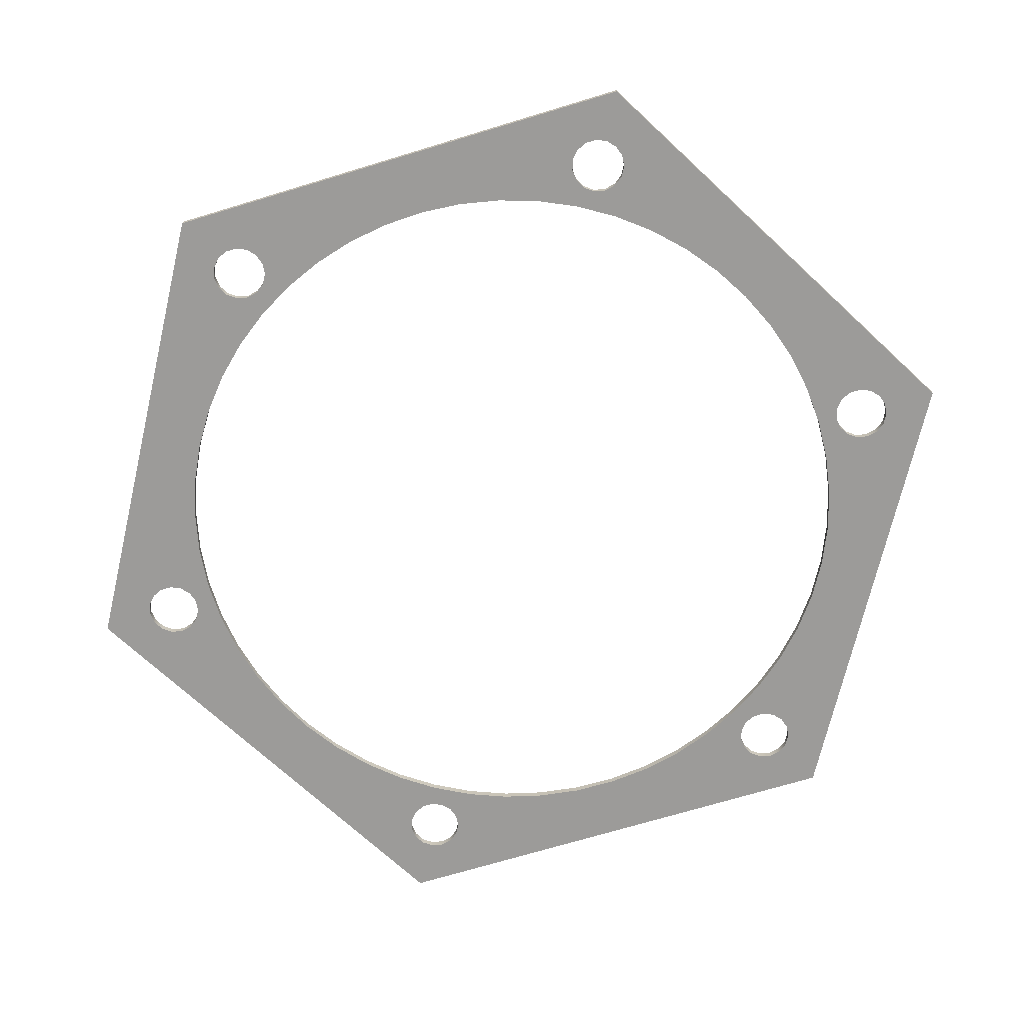
<metadata>
{"format":"obj","ext":"obj","renderer":"f3d","projection":"perspective","resolution":1024,"background":"white","views":[{"elev":-69.9,"azim":-13.1,"up":"+Y"}]}
</metadata>
<code>
v -0.35 0.1 -5.1
v -0.3197 0.1 -4.958
v -0.2342 0.1 -4.84
v -0.1082 0.1 -4.767
v 0.03658 0.1 -4.752
v 0.175 0.1 -4.797
v 0.2832 0.1 -4.894
v 0.3424 0.1 -5.027
v 0.3424 0.1 -5.173
v 0.2832 0.1 -5.306
v 0.175 0.1 -5.403
v 0.03658 0.1 -5.448
v -0.1082 0.1 -5.433
v -0.2342 0.1 -5.36
v -0.3197 0.1 -5.242
v -0.35 0 -5.1
v -0.3197 0 -5.242
v -0.2342 0 -5.36
v -0.1082 0 -5.433
v 0.03658 0 -5.448
v 0.175 0 -5.403
v 0.2832 0 -5.306
v 0.3424 0 -5.173
v 0.3424 0 -5.027
v 0.2832 0 -4.894
v 0.175 0 -4.797
v 0.03658 0 -4.752
v -0.1082 0 -4.767
v -0.2342 0 -4.84
v -0.3197 0 -4.958
v -0.35 0.1 -5.1
v -0.35 0 -5.1
v 4.067 0.1 2.55
v 4.097 0.1 2.692
v 4.183 0.1 2.81
v 4.309 0.1 2.883
v 4.453 0.1 2.898
v 4.592 0.1 2.853
v 4.7 0.1 2.756
v 4.759 0.1 2.623
v 4.759 0.1 2.477
v 4.7 0.1 2.344
v 4.592 0.1 2.247
v 4.453 0.1 2.202
v 4.309 0.1 2.217
v 4.183 0.1 2.29
v 4.097 0.1 2.408
v 4.067 0 2.55
v 4.097 0 2.408
v 4.183 0 2.29
v 4.309 0 2.217
v 4.453 0 2.202
v 4.592 0 2.247
v 4.7 0 2.344
v 4.759 0 2.477
v 4.759 0 2.623
v 4.7 0 2.756
v 4.592 0 2.853
v 4.453 0 2.898
v 4.309 0 2.883
v 4.183 0 2.81
v 4.097 0 2.692
v 4.067 0.1 2.55
v 4.067 0 2.55
v 0 0 6.12
v 5.3 0 3.06
v 5.3 0.1 3.06
v 0 0.1 6.12
v 0 0 -6.12
v -5.3 0 -3.06
v -5.3 0.1 -3.06
v 0 0.1 -6.12
v -4.767 0.1 2.55
v -4.736 0.1 2.692
v -4.651 0.1 2.81
v -4.525 0.1 2.883
v -4.38 0.1 2.898
v -4.242 0.1 2.853
v -4.134 0.1 2.756
v -4.074 0.1 2.623
v -4.074 0.1 2.477
v -4.134 0.1 2.344
v -4.242 0.1 2.247
v -4.38 0.1 2.202
v -4.525 0.1 2.217
v -4.651 0.1 2.29
v -4.736 0.1 2.408
v -4.767 0 2.55
v -4.736 0 2.408
v -4.651 0 2.29
v -4.525 0 2.217
v -4.38 0 2.202
v -4.242 0 2.247
v -4.134 0 2.344
v -4.074 0 2.477
v -4.074 0 2.623
v -4.134 0 2.756
v -4.242 0 2.853
v -4.38 0 2.898
v -4.525 0 2.883
v -4.651 0 2.81
v -4.736 0 2.692
v -4.767 0.1 2.55
v -4.767 0 2.55
v -5.3 0 3.06
v 0 0 6.12
v 0 0.1 6.12
v -5.3 0.1 3.06
v -4.767 0.1 -2.55
v -4.736 0.1 -2.408
v -4.651 0.1 -2.29
v -4.525 0.1 -2.217
v -4.38 0.1 -2.202
v -4.242 0.1 -2.247
v -4.134 0.1 -2.344
v -4.074 0.1 -2.477
v -4.074 0.1 -2.623
v -4.134 0.1 -2.756
v -4.242 0.1 -2.853
v -4.38 0.1 -2.898
v -4.525 0.1 -2.883
v -4.651 0.1 -2.81
v -4.736 0.1 -2.692
v -4.767 0 -2.55
v -4.736 0 -2.692
v -4.651 0 -2.81
v -4.525 0 -2.883
v -4.38 0 -2.898
v -4.242 0 -2.853
v -4.134 0 -2.756
v -4.074 0 -2.623
v -4.074 0 -2.477
v -4.134 0 -2.344
v -4.242 0 -2.247
v -4.38 0 -2.202
v -4.525 0 -2.217
v -4.651 0 -2.29
v -4.736 0 -2.408
v -4.767 0.1 -2.55
v -4.767 0 -2.55
v 4.067 0.1 -2.55
v 4.097 0.1 -2.692
v 4.183 0.1 -2.81
v 4.309 0.1 -2.883
v 4.453 0.1 -2.898
v 4.592 0.1 -2.853
v 4.7 0.1 -2.756
v 4.759 0.1 -2.623
v 4.759 0.1 -2.477
v 4.7 0.1 -2.344
v 4.592 0.1 -2.247
v 4.453 0.1 -2.202
v 4.309 0.1 -2.217
v 4.183 0.1 -2.29
v 4.097 0.1 -2.408
v -4.767 0.1 -2.55
v -4.736 0.1 -2.692
v -4.651 0.1 -2.81
v -4.525 0.1 -2.883
v -4.38 0.1 -2.898
v -4.242 0.1 -2.853
v -4.134 0.1 -2.756
v -4.074 0.1 -2.623
v -4.074 0.1 -2.477
v -4.134 0.1 -2.344
v -4.242 0.1 -2.247
v -4.38 0.1 -2.202
v -4.525 0.1 -2.217
v -4.651 0.1 -2.29
v -4.736 0.1 -2.408
v -4.767 0.1 2.55
v -4.736 0.1 2.408
v -4.651 0.1 2.29
v -4.525 0.1 2.217
v -4.38 0.1 2.202
v -4.242 0.1 2.247
v -4.134 0.1 2.344
v -4.074 0.1 2.477
v -4.074 0.1 2.623
v -4.134 0.1 2.756
v -4.242 0.1 2.853
v -4.38 0.1 2.898
v -4.525 0.1 2.883
v -4.651 0.1 2.81
v -4.736 0.1 2.692
v 4.067 0.1 2.55
v 4.097 0.1 2.408
v 4.183 0.1 2.29
v 4.309 0.1 2.217
v 4.453 0.1 2.202
v 4.592 0.1 2.247
v 4.7 0.1 2.344
v 4.759 0.1 2.477
v 4.759 0.1 2.623
v 4.7 0.1 2.756
v 4.592 0.1 2.853
v 4.453 0.1 2.898
v 4.309 0.1 2.883
v 4.183 0.1 2.81
v 4.097 0.1 2.692
v -0.35 0.1 5.1
v -0.3197 0.1 4.958
v -0.2342 0.1 4.84
v -0.1082 0.1 4.767
v 0.03658 0.1 4.752
v 0.175 0.1 4.797
v 0.2832 0.1 4.894
v 0.3424 0.1 5.027
v 0.3424 0.1 5.173
v 0.2832 0.1 5.306
v 0.175 0.1 5.403
v 0.03658 0.1 5.448
v -0.1082 0.1 5.433
v -0.2342 0.1 5.36
v -0.3197 0.1 5.242
v -0.35 0.1 -5.1
v -0.3197 0.1 -5.242
v -0.2342 0.1 -5.36
v -0.1082 0.1 -5.433
v 0.03658 0.1 -5.448
v 0.175 0.1 -5.403
v 0.2832 0.1 -5.306
v 0.3424 0.1 -5.173
v 0.3424 0.1 -5.027
v 0.2832 0.1 -4.894
v 0.175 0.1 -4.797
v 0.03658 0.1 -4.752
v -0.1082 0.1 -4.767
v -0.2342 0.1 -4.84
v -0.3197 0.1 -4.958
v -4.5 0.1 4.441e-16
v -4.468 0.1 -0.5322
v -4.374 0.1 -1.057
v -4.218 0.1 -1.567
v -4.003 0.1 -2.055
v -3.732 0.1 -2.514
v -3.409 0.1 -2.938
v -3.037 0.1 -3.32
v -2.623 0.1 -3.656
v -2.173 0.1 -3.941
v -1.691 0.1 -4.17
v -1.186 0.1 -4.341
v -0.6644 0.1 -4.451
v -0.1333 0.1 -4.498
v 0.3996 0.1 -4.482
v 0.9269 0.1 -4.404
v 1.441 0.1 -4.263
v 1.935 0.1 -4.063
v 2.402 0.1 -3.805
v 2.835 0.1 -3.494
v 3.229 0.1 -3.134
v 3.577 0.1 -2.731
v 3.875 0.1 -2.288
v 4.118 0.1 -1.814
v 4.304 0.1 -1.314
v 4.429 0.1 -0.796
v 4.492 0.1 -0.2666
v 4.492 0.1 0.2666
v 4.429 0.1 0.796
v 4.304 0.1 1.314
v 4.118 0.1 1.814
v 3.875 0.1 2.288
v 3.577 0.1 2.731
v 3.229 0.1 3.134
v 2.835 0.1 3.494
v 2.402 0.1 3.805
v 1.935 0.1 4.063
v 1.441 0.1 4.263
v 0.9269 0.1 4.404
v 0.3996 0.1 4.482
v -0.1333 0.1 4.498
v -0.6644 0.1 4.451
v -1.186 0.1 4.341
v -1.691 0.1 4.17
v -2.173 0.1 3.941
v -2.623 0.1 3.656
v -3.037 0.1 3.32
v -3.409 0.1 2.938
v -3.732 0.1 2.514
v -4.003 0.1 2.055
v -4.218 0.1 1.567
v -4.374 0.1 1.057
v -4.468 0.1 0.5322
v 5.3 0.1 3.06
v 5.3 0.1 -3.06
v 0 0.1 -6.12
v -5.3 0.1 -3.06
v -5.3 0.1 3.06
v 0 0.1 6.12
v 4.067 0.1 -2.55
v 4.097 0.1 -2.408
v 4.183 0.1 -2.29
v 4.309 0.1 -2.217
v 4.453 0.1 -2.202
v 4.592 0.1 -2.247
v 4.7 0.1 -2.344
v 4.759 0.1 -2.477
v 4.759 0.1 -2.623
v 4.7 0.1 -2.756
v 4.592 0.1 -2.853
v 4.453 0.1 -2.898
v 4.309 0.1 -2.883
v 4.183 0.1 -2.81
v 4.097 0.1 -2.692
v 4.067 0 -2.55
v 4.097 0 -2.692
v 4.183 0 -2.81
v 4.309 0 -2.883
v 4.453 0 -2.898
v 4.592 0 -2.853
v 4.7 0 -2.756
v 4.759 0 -2.623
v 4.759 0 -2.477
v 4.7 0 -2.344
v 4.592 0 -2.247
v 4.453 0 -2.202
v 4.309 0 -2.217
v 4.183 0 -2.29
v 4.097 0 -2.408
v 4.067 0.1 -2.55
v 4.067 0 -2.55
v -4.5 0.1 4.441e-16
v -4.468 0.1 0.5322
v -4.374 0.1 1.057
v -4.218 0.1 1.567
v -4.003 0.1 2.055
v -3.732 0.1 2.514
v -3.409 0.1 2.938
v -3.037 0.1 3.32
v -2.623 0.1 3.656
v -2.173 0.1 3.941
v -1.691 0.1 4.17
v -1.186 0.1 4.341
v -0.6644 0.1 4.451
v -0.1333 0.1 4.498
v 0.3996 0.1 4.482
v 0.9269 0.1 4.404
v 1.441 0.1 4.263
v 1.935 0.1 4.063
v 2.402 0.1 3.805
v 2.835 0.1 3.494
v 3.229 0.1 3.134
v 3.577 0.1 2.731
v 3.875 0.1 2.288
v 4.118 0.1 1.814
v 4.304 0.1 1.314
v 4.429 0.1 0.796
v 4.492 0.1 0.2666
v 4.492 0.1 -0.2666
v 4.429 0.1 -0.796
v 4.304 0.1 -1.314
v 4.118 0.1 -1.814
v 3.875 0.1 -2.288
v 3.577 0.1 -2.731
v 3.229 0.1 -3.134
v 2.835 0.1 -3.494
v 2.402 0.1 -3.805
v 1.935 0.1 -4.063
v 1.441 0.1 -4.263
v 0.9269 0.1 -4.404
v 0.3996 0.1 -4.482
v -0.1333 0.1 -4.498
v -0.6644 0.1 -4.451
v -1.186 0.1 -4.341
v -1.691 0.1 -4.17
v -2.173 0.1 -3.941
v -2.623 0.1 -3.656
v -3.037 0.1 -3.32
v -3.409 0.1 -2.938
v -3.732 0.1 -2.514
v -4.003 0.1 -2.055
v -4.218 0.1 -1.567
v -4.374 0.1 -1.057
v -4.468 0.1 -0.5322
v -4.5 0 5.511e-16
v -4.468 0 -0.5322
v -4.374 0 -1.057
v -4.218 0 -1.567
v -4.003 0 -2.055
v -3.732 0 -2.514
v -3.409 0 -2.938
v -3.037 0 -3.32
v -2.623 0 -3.656
v -2.173 0 -3.941
v -1.691 0 -4.17
v -1.186 0 -4.341
v -0.6644 0 -4.451
v -0.1333 0 -4.498
v 0.3996 0 -4.482
v 0.9269 0 -4.404
v 1.441 0 -4.263
v 1.935 0 -4.063
v 2.402 0 -3.805
v 2.835 0 -3.494
v 3.229 0 -3.134
v 3.577 0 -2.731
v 3.875 0 -2.288
v 4.118 0 -1.814
v 4.304 0 -1.314
v 4.429 0 -0.796
v 4.492 0 -0.2666
v 4.492 0 0.2666
v 4.429 0 0.796
v 4.304 0 1.314
v 4.118 0 1.814
v 3.875 0 2.288
v 3.577 0 2.731
v 3.229 0 3.134
v 2.835 0 3.494
v 2.402 0 3.805
v 1.935 0 4.063
v 1.441 0 4.263
v 0.9269 0 4.404
v 0.3996 0 4.482
v -0.1333 0 4.498
v -0.6644 0 4.451
v -1.186 0 4.341
v -1.691 0 4.17
v -2.173 0 3.941
v -2.623 0 3.656
v -3.037 0 3.32
v -3.409 0 2.938
v -3.732 0 2.514
v -4.003 0 2.055
v -4.218 0 1.567
v -4.374 0 1.057
v -4.468 0 0.5322
v -4.5 0.1 4.441e-16
v -4.5 0 5.511e-16
v 5.3 0 3.06
v 5.3 0 -3.06
v 5.3 0.1 -3.06
v 5.3 0.1 3.06
v 5.3 0 -3.06
v 0 0 -6.12
v 0 0.1 -6.12
v 5.3 0.1 -3.06
v -5.3 0 -3.06
v -5.3 0 3.06
v -5.3 0.1 3.06
v -5.3 0.1 -3.06
v 4.067 0 -2.55
v 4.097 0 -2.408
v 4.183 0 -2.29
v 4.309 0 -2.217
v 4.453 0 -2.202
v 4.592 0 -2.247
v 4.7 0 -2.344
v 4.759 0 -2.477
v 4.759 0 -2.623
v 4.7 0 -2.756
v 4.592 0 -2.853
v 4.453 0 -2.898
v 4.309 0 -2.883
v 4.183 0 -2.81
v 4.097 0 -2.692
v -4.767 0 -2.55
v -4.736 0 -2.408
v -4.651 0 -2.29
v -4.525 0 -2.217
v -4.38 0 -2.202
v -4.242 0 -2.247
v -4.134 0 -2.344
v -4.074 0 -2.477
v -4.074 0 -2.623
v -4.134 0 -2.756
v -4.242 0 -2.853
v -4.38 0 -2.898
v -4.525 0 -2.883
v -4.651 0 -2.81
v -4.736 0 -2.692
v -4.767 0 2.55
v -4.736 0 2.692
v -4.651 0 2.81
v -4.525 0 2.883
v -4.38 0 2.898
v -4.242 0 2.853
v -4.134 0 2.756
v -4.074 0 2.623
v -4.074 0 2.477
v -4.134 0 2.344
v -4.242 0 2.247
v -4.38 0 2.202
v -4.525 0 2.217
v -4.651 0 2.29
v -4.736 0 2.408
v 4.067 0 2.55
v 4.097 0 2.692
v 4.183 0 2.81
v 4.309 0 2.883
v 4.453 0 2.898
v 4.592 0 2.853
v 4.7 0 2.756
v 4.759 0 2.623
v 4.759 0 2.477
v 4.7 0 2.344
v 4.592 0 2.247
v 4.453 0 2.202
v 4.309 0 2.217
v 4.183 0 2.29
v 4.097 0 2.408
v -0.35 0 5.1
v -0.3197 0 5.242
v -0.2342 0 5.36
v -0.1082 0 5.433
v 0.03658 0 5.448
v 0.175 0 5.403
v 0.2832 0 5.306
v 0.3424 0 5.173
v 0.3424 0 5.027
v 0.2832 0 4.894
v 0.175 0 4.797
v 0.03658 0 4.752
v -0.1082 0 4.767
v -0.2342 0 4.84
v -0.3197 0 4.958
v -0.35 0 -5.1
v -0.3197 0 -4.958
v -0.2342 0 -4.84
v -0.1082 0 -4.767
v 0.03658 0 -4.752
v 0.175 0 -4.797
v 0.2832 0 -4.894
v 0.3424 0 -5.027
v 0.3424 0 -5.173
v 0.2832 0 -5.306
v 0.175 0 -5.403
v 0.03658 0 -5.448
v -0.1082 0 -5.433
v -0.2342 0 -5.36
v -0.3197 0 -5.242
v -4.5 0 5.511e-16
v -4.468 0 0.5322
v -4.374 0 1.057
v -4.218 0 1.567
v -4.003 0 2.055
v -3.732 0 2.514
v -3.409 0 2.938
v -3.037 0 3.32
v -2.623 0 3.656
v -2.173 0 3.941
v -1.691 0 4.17
v -1.186 0 4.341
v -0.6644 0 4.451
v -0.1333 0 4.498
v 0.3996 0 4.482
v 0.9269 0 4.404
v 1.441 0 4.263
v 1.935 0 4.063
v 2.402 0 3.805
v 2.835 0 3.494
v 3.229 0 3.134
v 3.577 0 2.731
v 3.875 0 2.288
v 4.118 0 1.814
v 4.304 0 1.314
v 4.429 0 0.796
v 4.492 0 0.2666
v 4.492 0 -0.2666
v 4.429 0 -0.796
v 4.304 0 -1.314
v 4.118 0 -1.814
v 3.875 0 -2.288
v 3.577 0 -2.731
v 3.229 0 -3.134
v 2.835 0 -3.494
v 2.402 0 -3.805
v 1.935 0 -4.063
v 1.441 0 -4.263
v 0.9269 0 -4.404
v 0.3996 0 -4.482
v -0.1333 0 -4.498
v -0.6644 0 -4.451
v -1.186 0 -4.341
v -1.691 0 -4.17
v -2.173 0 -3.941
v -2.623 0 -3.656
v -3.037 0 -3.32
v -3.409 0 -2.938
v -3.732 0 -2.514
v -4.003 0 -2.055
v -4.218 0 -1.567
v -4.374 0 -1.057
v -4.468 0 -0.5322
v 5.3 0 -3.06
v 5.3 0 3.06
v 0 0 6.12
v -5.3 0 3.06
v -5.3 0 -3.06
v 0 0 -6.12
v -0.35 0.1 5.1
v -0.3197 0.1 5.242
v -0.2342 0.1 5.36
v -0.1082 0.1 5.433
v 0.03658 0.1 5.448
v 0.175 0.1 5.403
v 0.2832 0.1 5.306
v 0.3424 0.1 5.173
v 0.3424 0.1 5.027
v 0.2832 0.1 4.894
v 0.175 0.1 4.797
v 0.03658 0.1 4.752
v -0.1082 0.1 4.767
v -0.2342 0.1 4.84
v -0.3197 0.1 4.958
v -0.35 0 5.1
v -0.3197 0 4.958
v -0.2342 0 4.84
v -0.1082 0 4.767
v 0.03658 0 4.752
v 0.175 0 4.797
v 0.2832 0 4.894
v 0.3424 0 5.027
v 0.3424 0 5.173
v 0.2832 0 5.306
v 0.175 0 5.403
v 0.03658 0 5.448
v -0.1082 0 5.433
v -0.2342 0 5.36
v -0.3197 0 5.242
v -0.35 0.1 5.1
v -0.35 0 5.1
f 2 30 1
f 1 30 32
f 31 16 15
f 15 16 17
f 15 17 14
f 14 17 18
f 14 18 13
f 13 18 19
f 13 19 12
f 12 19 20
f 12 20 11
f 11 20 21
f 11 21 10
f 10 21 22
f 10 22 9
f 9 22 23
f 9 23 8
f 8 23 24
f 8 24 7
f 7 24 25
f 7 25 6
f 6 25 26
f 6 26 5
f 5 26 27
f 5 27 4
f 4 27 28
f 4 28 3
f 3 28 29
f 3 29 2
f 2 29 30
f 34 62 33
f 33 62 64
f 63 48 47
f 47 48 49
f 47 49 46
f 46 49 50
f 46 50 45
f 45 50 51
f 45 51 44
f 44 51 52
f 44 52 43
f 43 52 53
f 43 53 42
f 42 53 54
f 42 54 41
f 41 54 55
f 41 55 40
f 40 55 56
f 40 56 39
f 39 56 57
f 39 57 38
f 38 57 58
f 38 58 37
f 37 58 59
f 37 59 36
f 36 59 60
f 36 60 35
f 35 60 61
f 35 61 34
f 34 61 62
f 65 66 68
f 68 66 67
f 69 70 72
f 72 70 71
f 74 102 73
f 73 102 104
f 103 88 87
f 87 88 89
f 87 89 86
f 86 89 90
f 86 90 85
f 85 90 91
f 85 91 84
f 84 91 92
f 84 92 83
f 83 92 93
f 83 93 82
f 82 93 94
f 82 94 81
f 81 94 95
f 81 95 80
f 80 95 96
f 80 96 79
f 79 96 97
f 79 97 78
f 78 97 98
f 78 98 77
f 77 98 99
f 77 99 76
f 76 99 100
f 76 100 75
f 75 100 101
f 75 101 74
f 74 101 102
f 105 106 108
f 108 106 107
f 110 138 109
f 109 138 140
f 139 124 123
f 123 124 125
f 123 125 122
f 122 125 126
f 122 126 121
f 121 126 127
f 121 127 120
f 120 127 128
f 120 128 119
f 119 128 129
f 119 129 118
f 118 129 130
f 118 130 117
f 117 130 131
f 117 131 116
f 116 131 132
f 116 132 115
f 115 132 133
f 115 133 114
f 114 133 134
f 114 134 113
f 113 134 135
f 113 135 112
f 112 135 136
f 112 136 111
f 111 136 137
f 111 137 110
f 110 137 138
f 142 252 141
f 141 252 253
f 141 253 155
f 155 253 154
f 154 253 254
f 154 254 153
f 153 254 152
f 152 254 255
f 152 255 151
f 151 255 150
f 150 255 256
f 150 256 285
f 285 256 257
f 285 257 284
f 284 257 258
f 284 258 259
f 142 143 252
f 252 143 251
f 251 143 144
f 251 144 250
f 250 144 145
f 250 145 285
f 285 145 146
f 285 146 147
f 147 148 285
f 285 148 149
f 285 149 150
f 170 156 287
f 287 156 157
f 287 157 158
f 158 159 287
f 287 159 160
f 287 160 238
f 238 160 161
f 238 161 237
f 237 161 162
f 237 162 236
f 236 162 163
f 236 163 164
f 236 164 235
f 235 164 165
f 235 165 166
f 166 167 235
f 235 167 234
f 234 167 168
f 234 168 233
f 233 168 169
f 233 169 170
f 185 171 288
f 288 171 172
f 288 172 283
f 283 172 282
f 282 172 173
f 282 173 174
f 282 174 281
f 281 174 175
f 281 175 280
f 280 175 176
f 280 176 177
f 177 178 280
f 280 178 279
f 279 178 179
f 279 179 180
f 279 180 278
f 278 180 181
f 278 181 277
f 277 181 182
f 277 182 288
f 288 182 183
f 288 183 184
f 184 185 288
f 187 262 186
f 186 262 263
f 186 263 200
f 200 263 199
f 199 263 264
f 199 264 198
f 198 264 265
f 198 265 197
f 197 265 284
f 197 284 196
f 196 284 195
f 195 284 194
f 194 284 193
f 193 284 192
f 192 284 259
f 192 259 260
f 187 188 262
f 262 188 261
f 261 188 189
f 261 189 190
f 261 190 260
f 260 190 191
f 260 191 192
f 202 272 201
f 201 272 273
f 201 273 215
f 215 273 289
f 215 289 214
f 214 289 213
f 213 289 212
f 212 289 211
f 211 289 210
f 210 289 268
f 210 268 209
f 209 268 269
f 209 269 208
f 208 269 270
f 208 270 207
f 207 270 206
f 206 270 205
f 205 270 271
f 205 271 204
f 204 271 203
f 203 271 272
f 203 272 202
f 217 242 216
f 216 242 243
f 216 243 230
f 230 243 229
f 229 243 244
f 229 244 228
f 228 244 227
f 227 244 245
f 227 245 226
f 226 245 225
f 225 245 224
f 224 245 246
f 224 246 223
f 223 246 247
f 223 247 222
f 222 247 286
f 222 286 221
f 221 286 220
f 220 286 219
f 219 286 218
f 218 286 217
f 217 286 242
f 232 287 231
f 231 287 288
f 231 288 283
f 287 232 170
f 170 232 233
f 238 239 287
f 287 239 240
f 287 240 286
f 286 240 241
f 286 241 242
f 247 248 286
f 286 248 249
f 286 249 285
f 285 249 250
f 265 266 284
f 284 266 289
f 289 266 267
f 289 267 268
f 273 274 289
f 289 274 275
f 289 275 288
f 288 275 276
f 288 276 277
f 291 319 290
f 290 319 321
f 320 305 304
f 304 305 306
f 304 306 303
f 303 306 307
f 303 307 302
f 302 307 308
f 302 308 301
f 301 308 309
f 301 309 300
f 300 309 310
f 300 310 299
f 299 310 311
f 299 311 298
f 298 311 312
f 298 312 297
f 297 312 313
f 297 313 296
f 296 313 314
f 296 314 295
f 295 314 315
f 295 315 294
f 294 315 316
f 294 316 293
f 293 316 317
f 293 317 292
f 292 317 318
f 292 318 291
f 291 318 319
f 323 427 322
f 322 427 429
f 428 375 374
f 374 375 376
f 374 376 373
f 373 376 377
f 373 377 372
f 372 377 378
f 372 378 371
f 371 378 379
f 371 379 370
f 370 379 380
f 370 380 369
f 369 380 381
f 369 381 368
f 368 381 382
f 368 382 367
f 367 382 383
f 367 383 366
f 366 383 384
f 366 384 365
f 365 384 385
f 365 385 364
f 364 385 386
f 364 386 363
f 363 386 387
f 363 387 362
f 362 387 388
f 362 388 361
f 361 388 389
f 361 389 360
f 360 389 390
f 360 390 359
f 359 390 391
f 359 391 358
f 358 391 392
f 358 392 357
f 357 392 393
f 357 393 356
f 356 393 394
f 356 394 355
f 355 394 395
f 355 395 354
f 354 395 396
f 354 396 353
f 353 396 397
f 353 397 352
f 352 397 398
f 352 398 351
f 351 398 399
f 351 399 350
f 350 399 400
f 350 400 349
f 349 400 401
f 349 401 348
f 348 401 402
f 348 402 347
f 347 402 403
f 347 403 346
f 346 403 404
f 346 404 345
f 345 404 405
f 345 405 344
f 344 405 406
f 344 406 343
f 343 406 407
f 343 407 342
f 342 407 408
f 342 408 341
f 341 408 409
f 341 409 340
f 340 409 410
f 340 410 339
f 339 410 411
f 339 411 338
f 338 411 412
f 338 412 337
f 337 412 413
f 337 413 336
f 336 413 414
f 336 414 335
f 335 414 415
f 335 415 334
f 334 415 416
f 334 416 333
f 333 416 417
f 333 417 332
f 332 417 418
f 332 418 331
f 331 418 419
f 331 419 330
f 330 419 420
f 330 420 329
f 329 420 421
f 329 421 328
f 328 421 422
f 328 422 327
f 327 422 423
f 327 423 326
f 326 423 424
f 326 424 325
f 325 424 425
f 325 425 324
f 324 425 426
f 324 426 323
f 323 426 427
f 430 431 433
f 433 431 432
f 434 435 437
f 437 435 436
f 438 439 441
f 441 439 440
f 443 563 442
f 442 563 564
f 442 564 456
f 456 564 455
f 455 564 565
f 455 565 454
f 454 565 566
f 454 566 453
f 453 566 585
f 453 585 452
f 452 585 451
f 451 585 450
f 450 585 449
f 449 585 448
f 448 585 560
f 448 560 561
f 443 444 563
f 563 444 562
f 562 444 445
f 562 445 446
f 562 446 561
f 561 446 447
f 561 447 448
f 471 457 589
f 589 457 458
f 589 458 584
f 584 458 583
f 583 458 459
f 583 459 460
f 583 460 582
f 582 460 461
f 582 461 581
f 581 461 462
f 581 462 463
f 463 464 581
f 581 464 580
f 580 464 465
f 580 465 466
f 580 466 579
f 579 466 467
f 579 467 578
f 578 467 468
f 578 468 589
f 589 468 469
f 589 469 470
f 470 471 589
f 486 472 588
f 588 472 473
f 588 473 474
f 474 475 588
f 588 475 476
f 588 476 539
f 539 476 477
f 539 477 538
f 538 477 478
f 538 478 537
f 537 478 479
f 537 479 480
f 537 480 536
f 536 480 481
f 536 481 482
f 482 483 536
f 536 483 535
f 535 483 484
f 535 484 534
f 534 484 485
f 534 485 486
f 488 553 487
f 487 553 554
f 487 554 501
f 501 554 500
f 500 554 555
f 500 555 499
f 499 555 498
f 498 555 556
f 498 556 497
f 497 556 496
f 496 556 557
f 496 557 586
f 586 557 558
f 586 558 559
f 488 489 553
f 553 489 552
f 552 489 490
f 552 490 551
f 551 490 491
f 551 491 586
f 586 491 492
f 586 492 493
f 493 494 586
f 586 494 495
f 586 495 496
f 503 543 502
f 502 543 544
f 502 544 516
f 516 544 515
f 515 544 545
f 515 545 514
f 514 545 513
f 513 545 546
f 513 546 512
f 512 546 511
f 511 546 510
f 510 546 547
f 510 547 509
f 509 547 548
f 509 548 508
f 508 548 587
f 508 587 507
f 507 587 506
f 506 587 505
f 505 587 504
f 504 587 503
f 503 587 543
f 518 573 517
f 517 573 574
f 517 574 531
f 531 574 590
f 531 590 530
f 530 590 529
f 529 590 528
f 528 590 527
f 527 590 526
f 526 590 569
f 526 569 525
f 525 569 570
f 525 570 524
f 524 570 571
f 524 571 523
f 523 571 522
f 522 571 521
f 521 571 572
f 521 572 520
f 520 572 519
f 519 572 573
f 519 573 518
f 533 588 532
f 532 588 589
f 532 589 584
f 588 533 486
f 486 533 534
f 539 540 588
f 588 540 541
f 588 541 587
f 587 541 542
f 587 542 543
f 548 549 587
f 587 549 550
f 587 550 586
f 586 550 551
f 586 559 585
f 585 559 560
f 566 567 585
f 585 567 590
f 590 567 568
f 590 568 569
f 574 575 590
f 590 575 576
f 590 576 589
f 589 576 577
f 589 577 578
f 592 620 591
f 591 620 622
f 621 606 605
f 605 606 607
f 605 607 604
f 604 607 608
f 604 608 603
f 603 608 609
f 603 609 602
f 602 609 610
f 602 610 601
f 601 610 611
f 601 611 600
f 600 611 612
f 600 612 599
f 599 612 613
f 599 613 598
f 598 613 614
f 598 614 597
f 597 614 615
f 597 615 596
f 596 615 616
f 596 616 595
f 595 616 617
f 595 617 594
f 594 617 618
f 594 618 593
f 593 618 619
f 593 619 592
f 592 619 620

</code>
